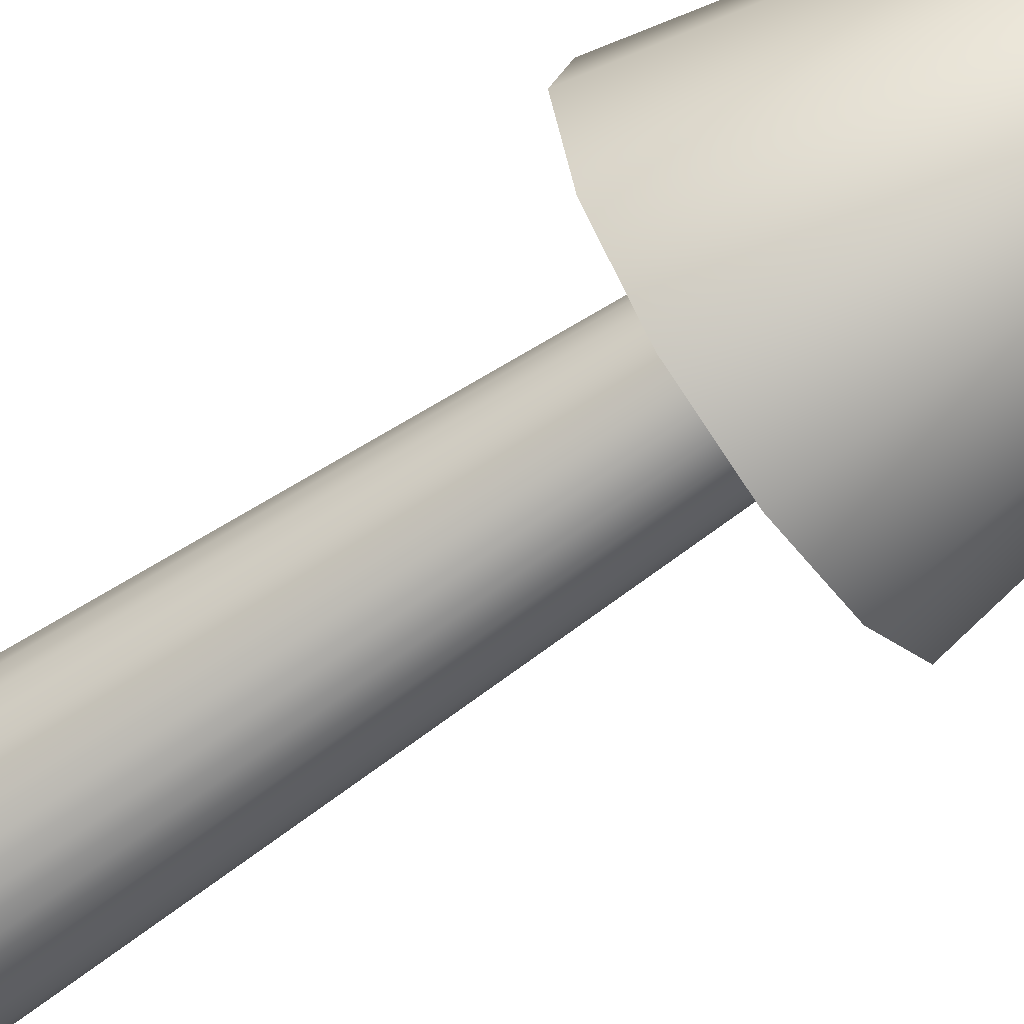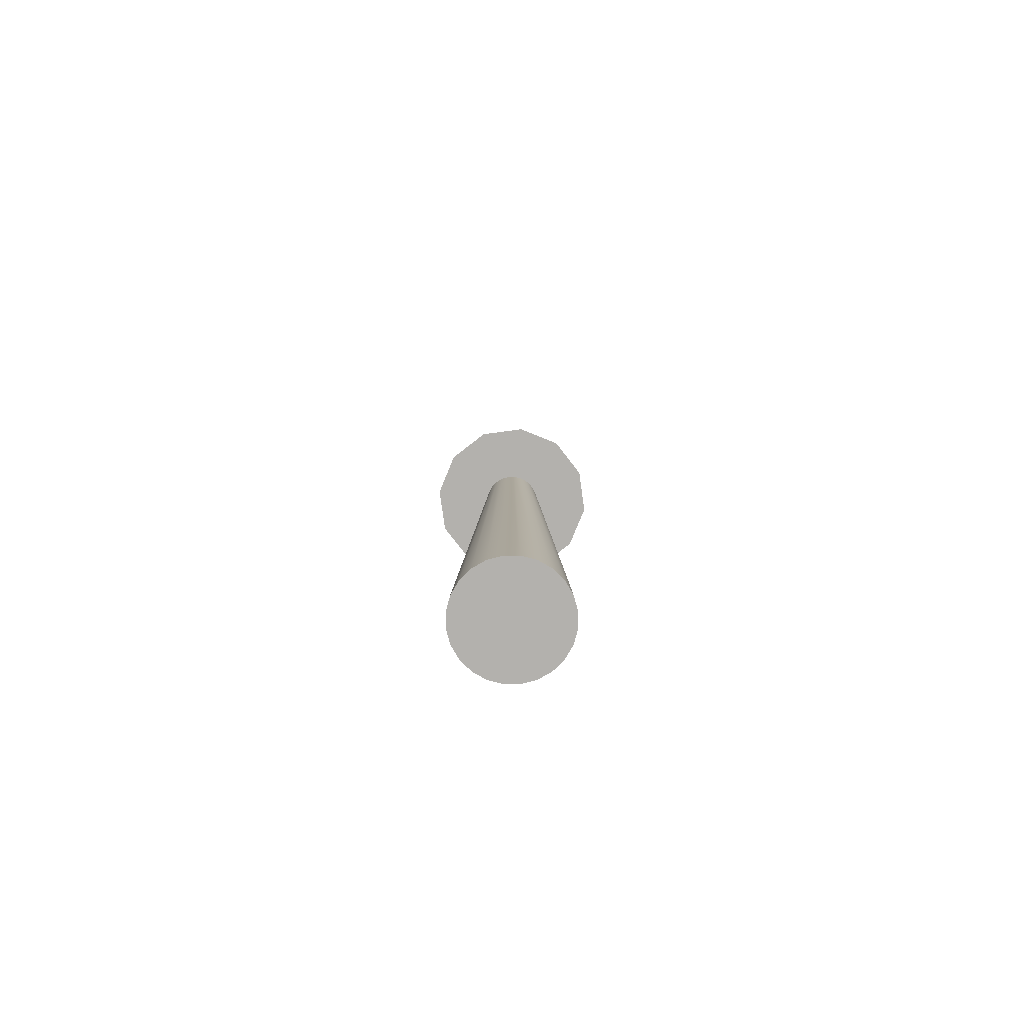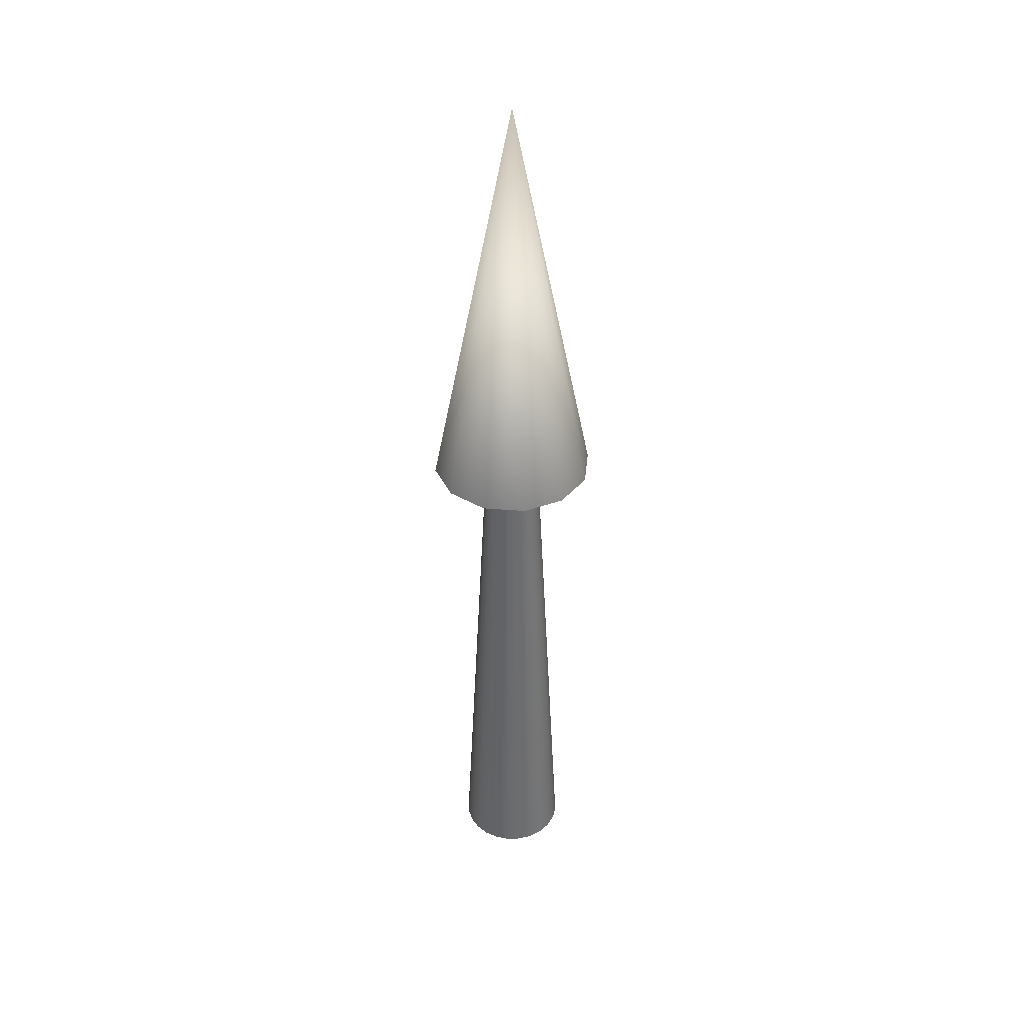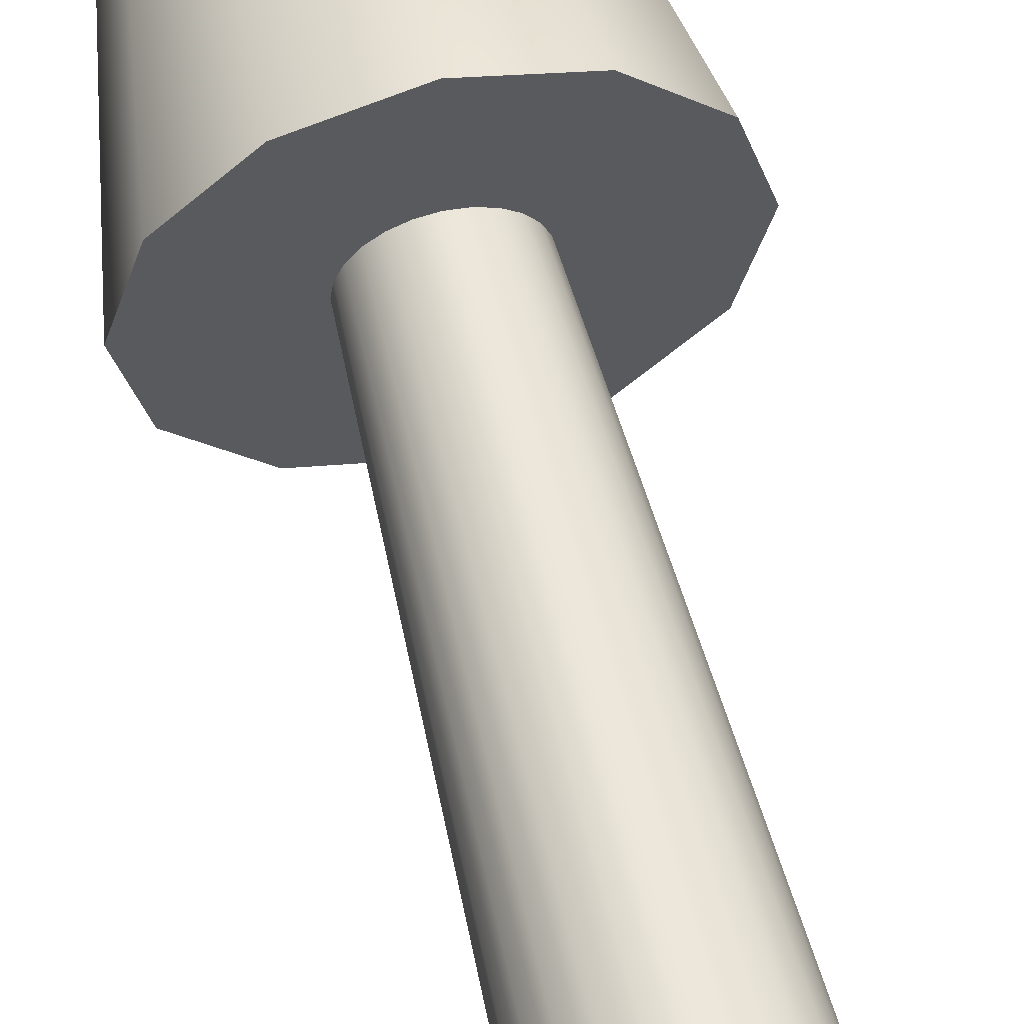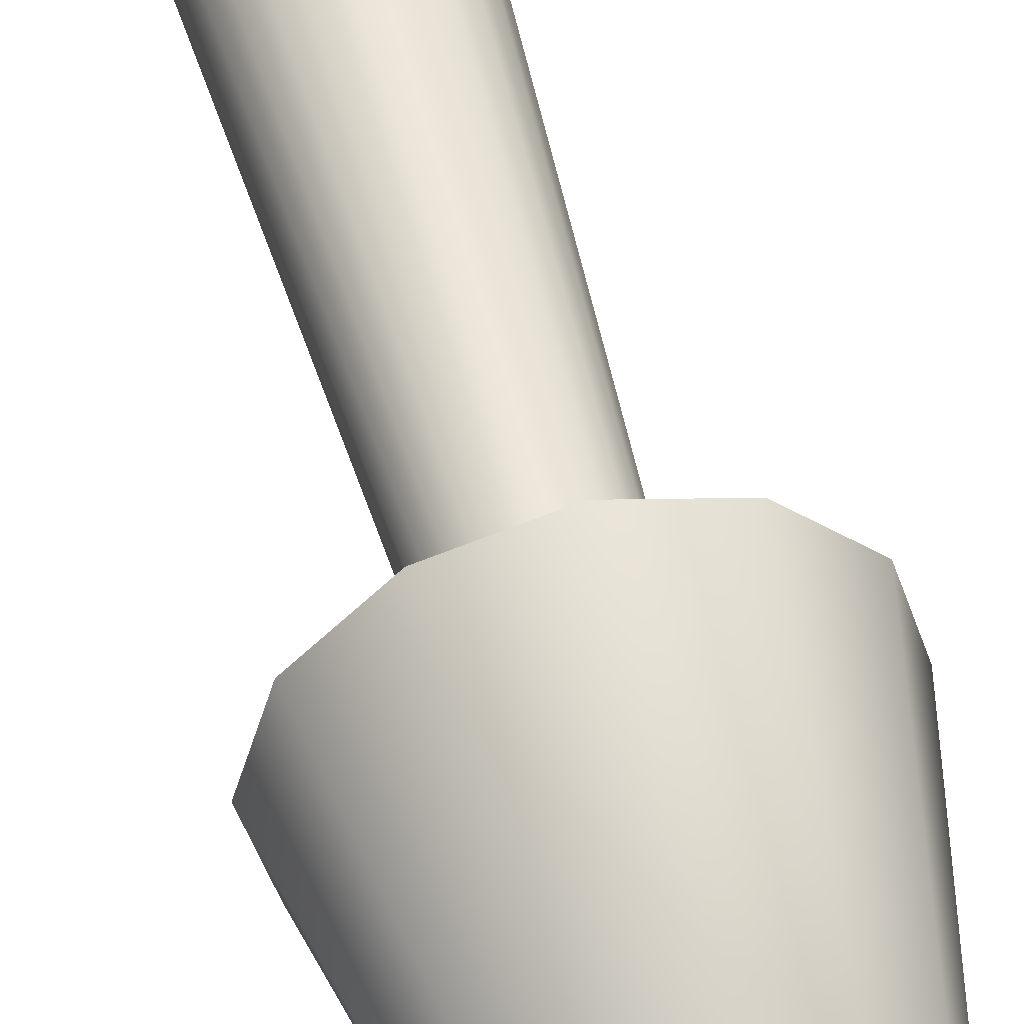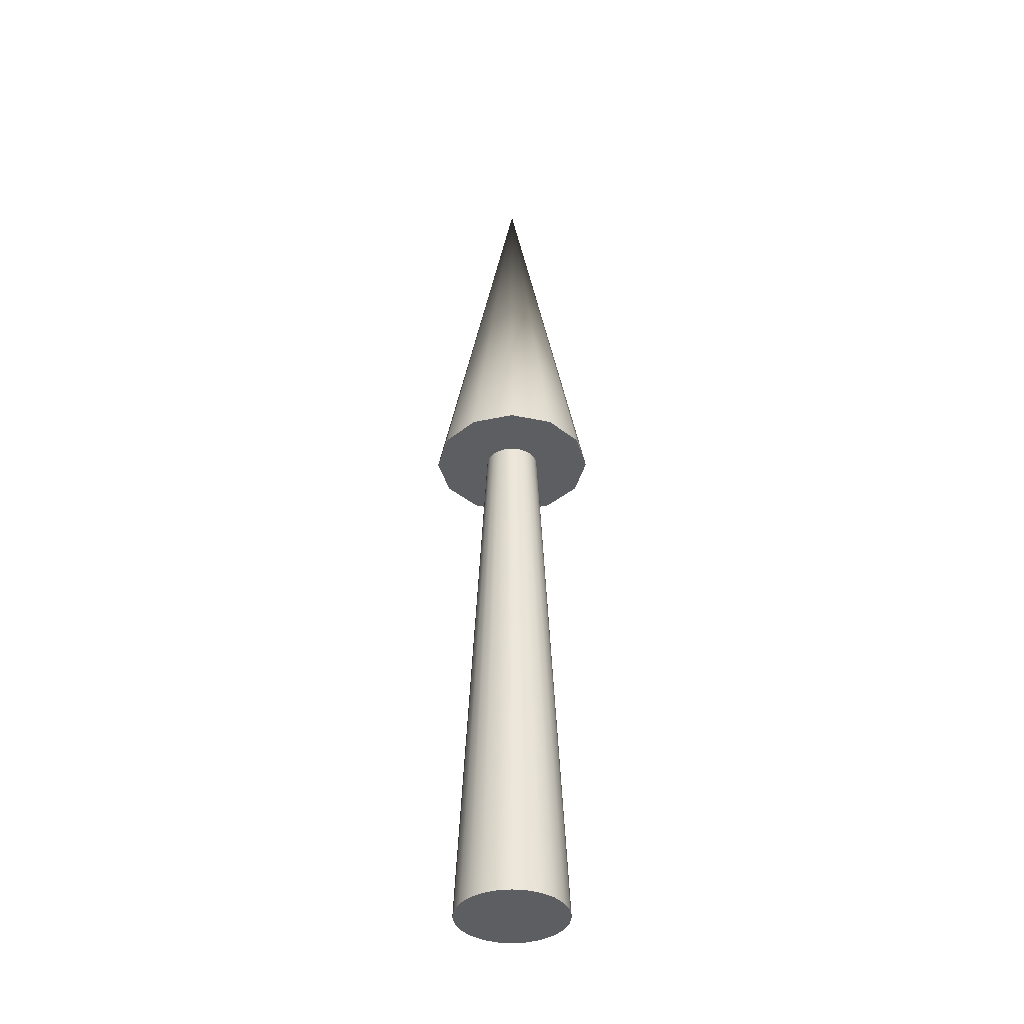
<metadata>
{"format":"obj","ext":"obj","renderer":"f3d","projection":"perspective","resolution":1024,"background":"white","views":[{"elev":-64.8,"azim":125.1,"up":"+Z"},{"elev":-79.3,"azim":142.8,"up":"+Y"},{"elev":39.3,"azim":-159.2,"up":"+Y"},{"elev":58.6,"azim":-13.9,"up":"+Z"},{"elev":49.9,"azim":166.0,"up":"+Z"},{"elev":-39.1,"azim":120.2,"up":"+Y"}]}
</metadata>
<code>
o Merged_Meshes
v 0 2.935 0
v 0 1.435 0.3
v 0.15 1.435 0.2598
v 0.2598 1.435 0.15
v 0.3 1.435 0
v 0.2598 1.435 -0.15
v 0.15 1.435 -0.2598
v 0 1.435 -0.3
v -0.15 1.435 -0.2598
v -0.2598 1.435 -0.15
v -0.3 1.435 0
v -0.2598 1.435 0.15
v -0.15 1.435 0.2598
v 0 1.435 0
v 0 1.44 0.1
v 0.0259 1.44 0.0966
v 0.05 1.44 0.0866
v 0.0707 1.44 0.0707
v 0.0866 1.44 0.05
v 0.0966 1.44 0.0259
v 0.1 1.44 0
v 0.0966 1.44 -0.0259
v 0.0866 1.44 -0.05
v 0.0707 1.44 -0.0707
v 0.05 1.44 -0.0866
v 0.0259 1.44 -0.0966
v 0 1.44 -0.1
v -0.0259 1.44 -0.0966
v -0.05 1.44 -0.0866
v -0.0707 1.44 -0.0707
v -0.0866 1.44 -0.05
v -0.0966 1.44 -0.0259
v -0.1 1.44 0
v -0.0966 1.44 0.0259
v -0.0866 1.44 0.05
v -0.0707 1.44 0.0707
v -0.05 1.44 0.0866
v -0.0259 1.44 0.0966
v 0 -0.5596 0.2
v 0.0518 -0.5596 0.1932
v 0.1 -0.5596 0.1732
v 0.1414 -0.5596 0.1414
v 0.1732 -0.5596 0.1
v 0.1932 -0.5596 0.0518
v 0.2 -0.5596 0
v 0.1932 -0.5596 -0.0518
v 0.1732 -0.5596 -0.1
v 0.1414 -0.5596 -0.1414
v 0.1 -0.5596 -0.1732
v 0.0518 -0.5596 -0.1932
v 0 -0.5596 -0.2
v -0.0518 -0.5596 -0.1932
v -0.1 -0.5596 -0.1732
v -0.1414 -0.5596 -0.1414
v -0.1732 -0.5596 -0.1
v -0.1932 -0.5596 -0.0518
v -0.2 -0.5596 0
v -0.1932 -0.5596 0.0518
v -0.1732 -0.5596 0.1
v -0.1414 -0.5596 0.1414
v -0.1 -0.5596 0.1732
v -0.0518 -0.5596 0.1932
v 0 1.44 0
v 0 -0.5596 0
f 1 2 3
f 1 3 4
f 1 4 5
f 1 5 6
f 1 6 7
f 1 7 8
f 1 8 9
f 1 9 10
f 1 10 11
f 1 11 12
f 1 12 13
f 1 13 2
f 3 2 14
f 4 3 14
f 5 4 14
f 6 5 14
f 7 6 14
f 8 7 14
f 9 8 14
f 10 9 14
f 11 10 14
f 12 11 14
f 13 12 14
f 2 13 14
f 15 39 40 16
f 16 40 41 17
f 17 41 42 18
f 18 42 43 19
f 19 43 44 20
f 20 44 45 21
f 21 45 46 22
f 22 46 47 23
f 23 47 48 24
f 24 48 49 25
f 25 49 50 26
f 26 50 51 27
f 27 51 52 28
f 28 52 53 29
f 29 53 54 30
f 30 54 55 31
f 31 55 56 32
f 32 56 57 33
f 33 57 58 34
f 34 58 59 35
f 35 59 60 36
f 36 60 61 37
f 37 61 62 38
f 38 62 39 15
f 15 16 63
f 16 17 63
f 17 18 63
f 18 19 63
f 19 20 63
f 20 21 63
f 21 22 63
f 22 23 63
f 23 24 63
f 24 25 63
f 25 26 63
f 26 27 63
f 27 28 63
f 28 29 63
f 29 30 63
f 30 31 63
f 31 32 63
f 32 33 63
f 33 34 63
f 34 35 63
f 35 36 63
f 36 37 63
f 37 38 63
f 38 15 63
f 40 39 64
f 41 40 64
f 42 41 64
f 43 42 64
f 44 43 64
f 45 44 64
f 46 45 64
f 47 46 64
f 48 47 64
f 49 48 64
f 50 49 64
f 51 50 64
f 52 51 64
f 53 52 64
f 54 53 64
f 55 54 64
f 56 55 64
f 57 56 64
f 58 57 64
f 59 58 64
f 60 59 64
f 61 60 64
f 62 61 64
f 39 62 64

</code>
